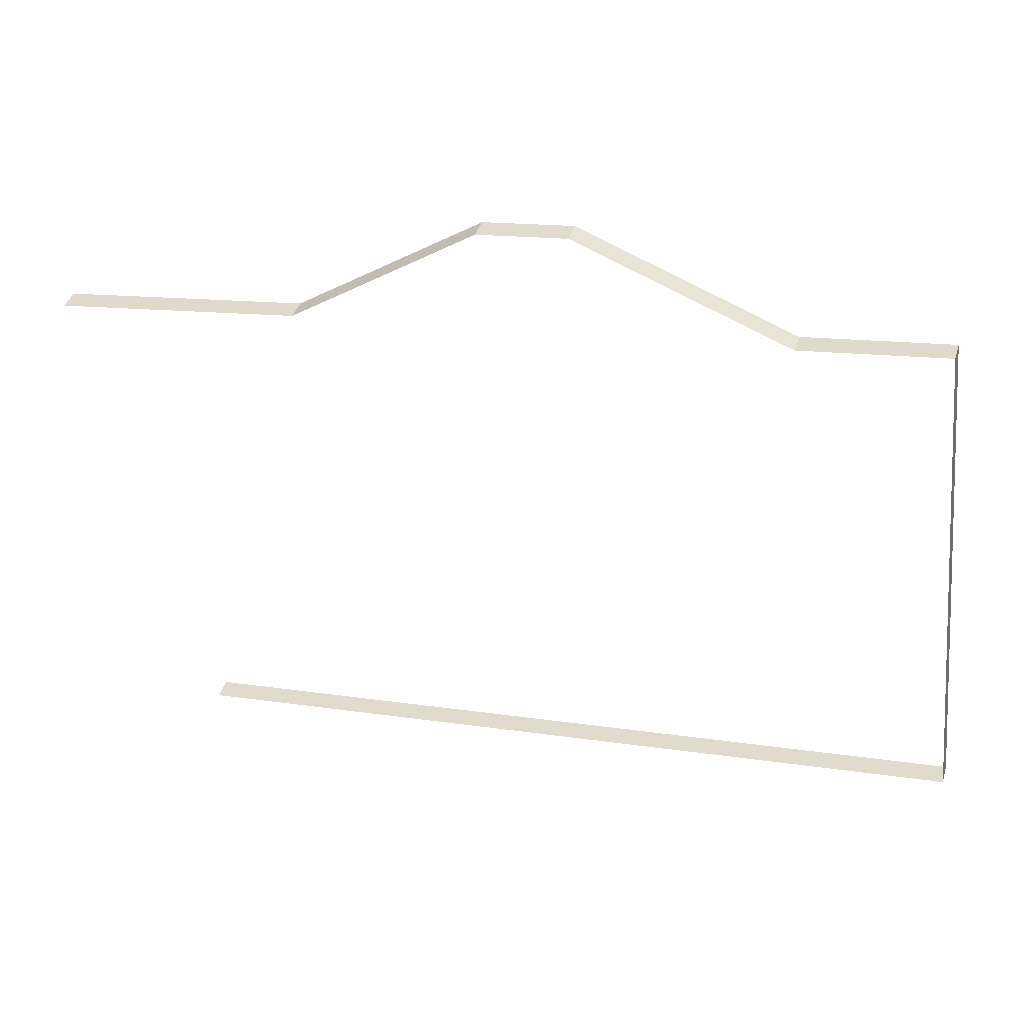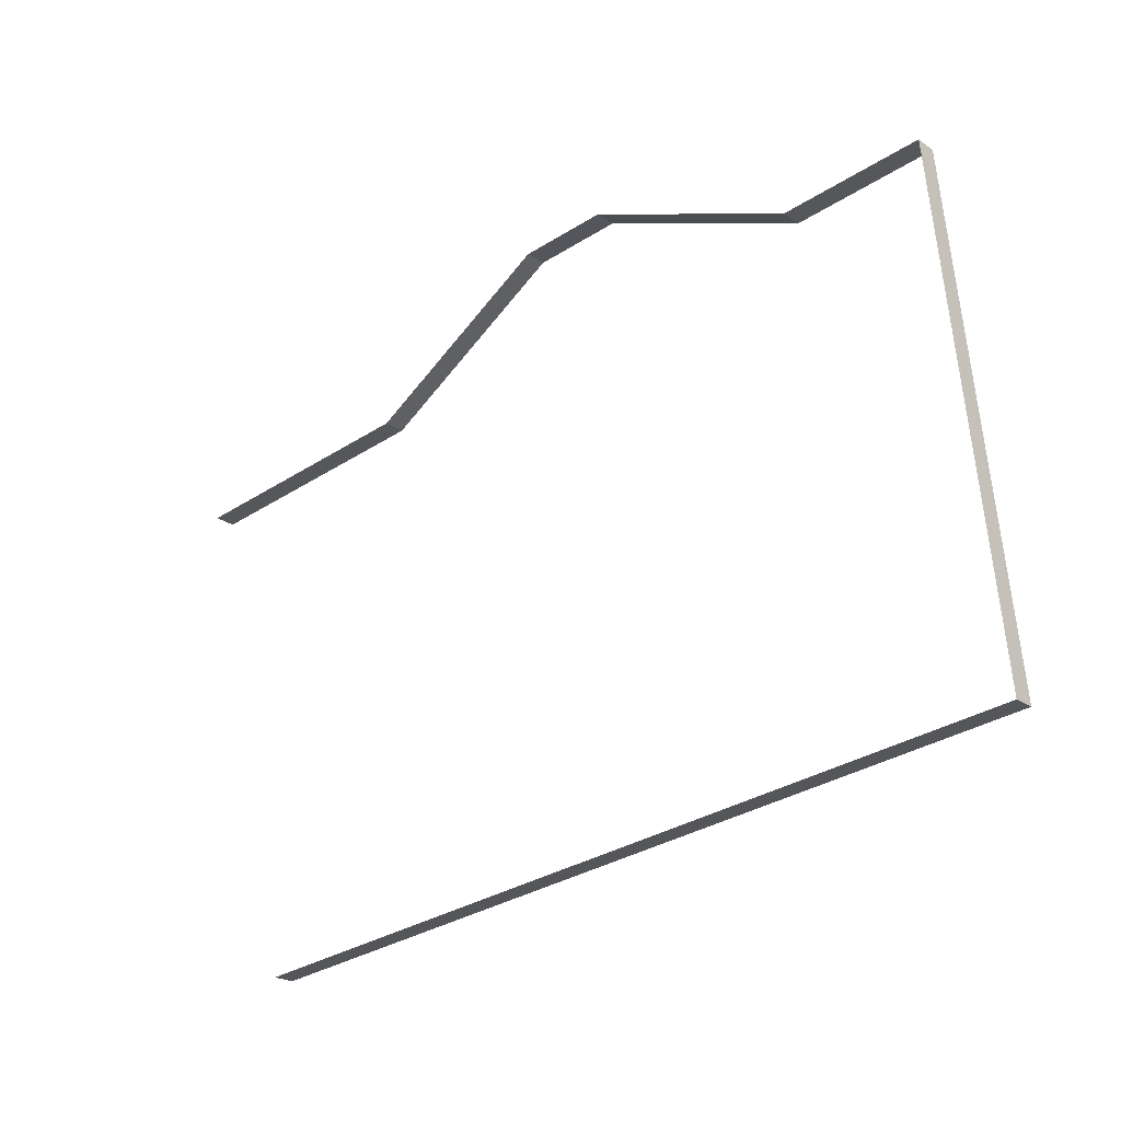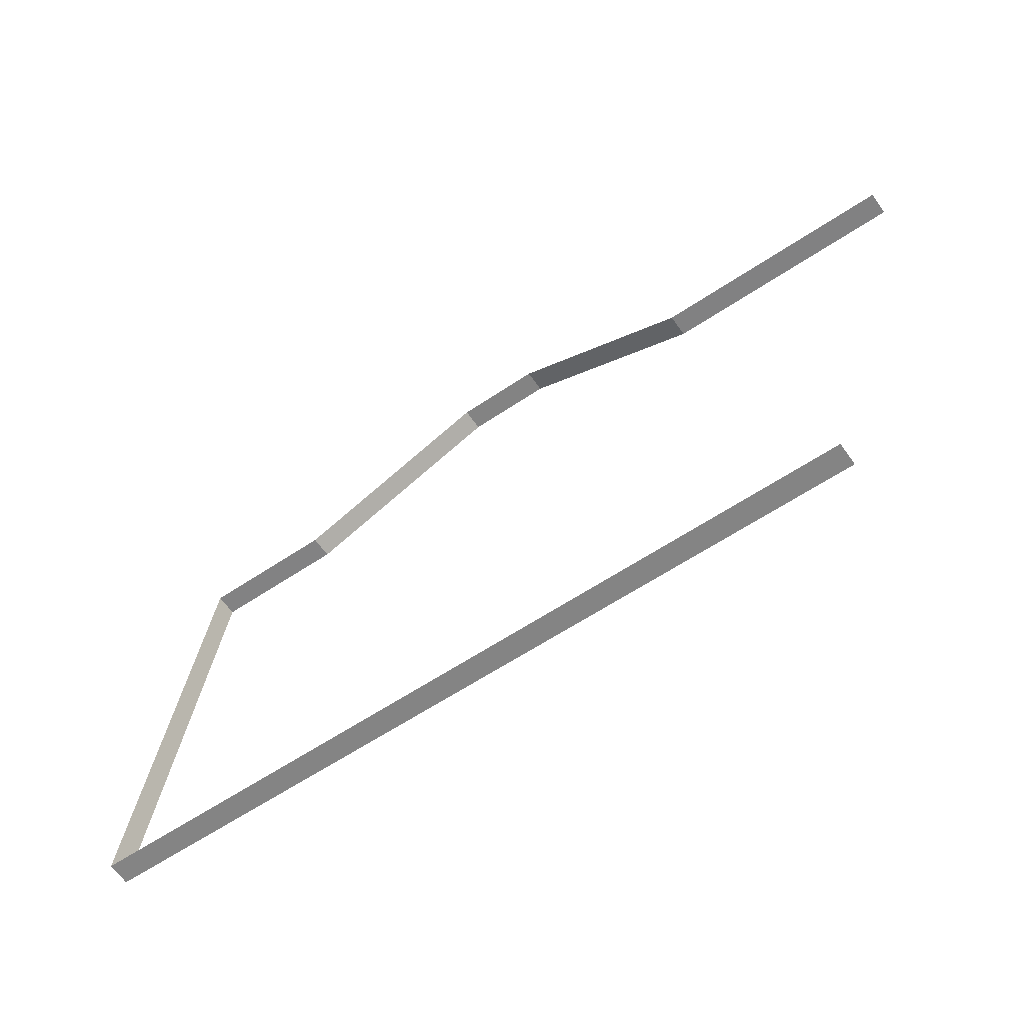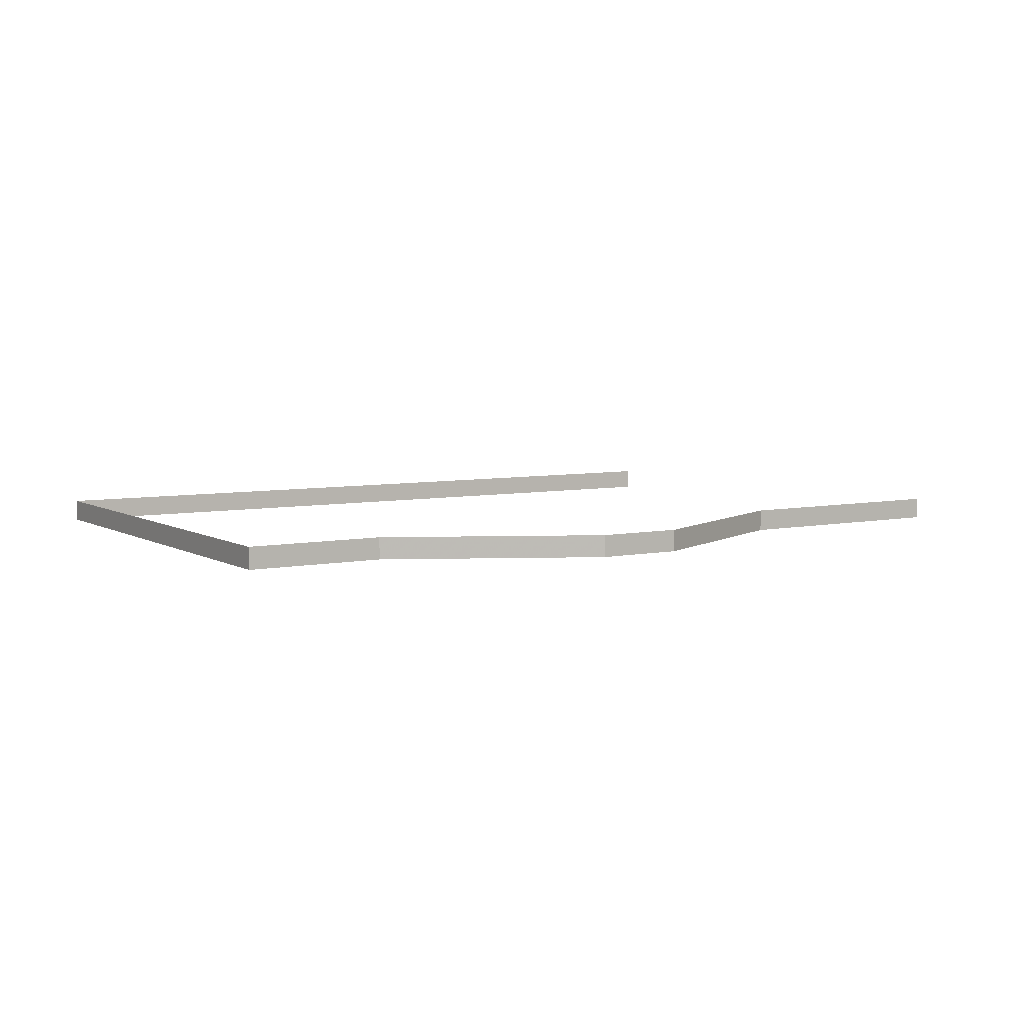
<metadata>
{"format":"obj","ext":"obj","renderer":"f3d","projection":"perspective","resolution":1024,"background":"white","views":[{"elev":39.3,"azim":-163.5,"up":"+Z"},{"elev":-22.4,"azim":-140.0,"up":"+Z"},{"elev":-66.3,"azim":35.9,"up":"+Z"},{"elev":6.0,"azim":-25.2,"up":"+Y"}]}
</metadata>
<code>
v -577.8 17.25 47.7
v -633.8 17.25 54.51
v -577.8 15.7 47.7
v -633.8 15.7 54.51
v -630.1 17.26 90.59
v -630.1 15.7 90.59
v -633.8 17.25 54.51
v -633.8 15.7 54.51
v -569.4 17.26 82.89
v -586.5 17.26 85.32
v -569.4 15.7 82.89
v -586.5 15.7 85.32
v -586.5 17.26 85.32
v -599.4 17.26 94.01
v -586.5 15.7 85.32
v -599.4 15.7 94.01
v -599.4 17.26 94.01
v -605.5 17.26 94.8
v -599.4 15.7 94.01
v -605.5 15.7 94.8
v -605.5 17.26 94.8
v -620.3 17.26 89.24
v -605.5 15.7 94.8
v -620.3 15.7 89.24
v -620.3 17.26 89.24
v -630.1 17.26 90.59
v -620.3 15.7 89.24
v -630.1 15.7 90.59
v -569.4 17.26 82.89
v -569.4 15.7 82.89
v -570.7 17.26 73.84
v -570.7 15.7 73.84
f 1 2 3
f 3 2 4
f 3 4 4
f 4 4 5
f 4 5 5
f 5 5 6
f 5 6 7
f 7 6 8
f 7 8 8
f 8 8 9
f 8 9 9
f 9 9 10
f 9 10 11
f 11 10 12
f 11 12 12
f 12 12 13
f 12 13 13
f 13 13 14
f 13 14 15
f 15 14 16
f 15 16 16
f 16 16 17
f 16 17 17
f 17 17 18
f 17 18 19
f 19 18 20
f 19 20 20
f 20 20 21
f 20 21 21
f 21 21 22
f 21 22 23
f 23 22 24
f 23 24 24
f 24 24 25
f 24 25 25
f 25 25 26
f 25 26 27
f 27 26 28
f 27 28 28
f 28 28 29
f 28 29 29

</code>
